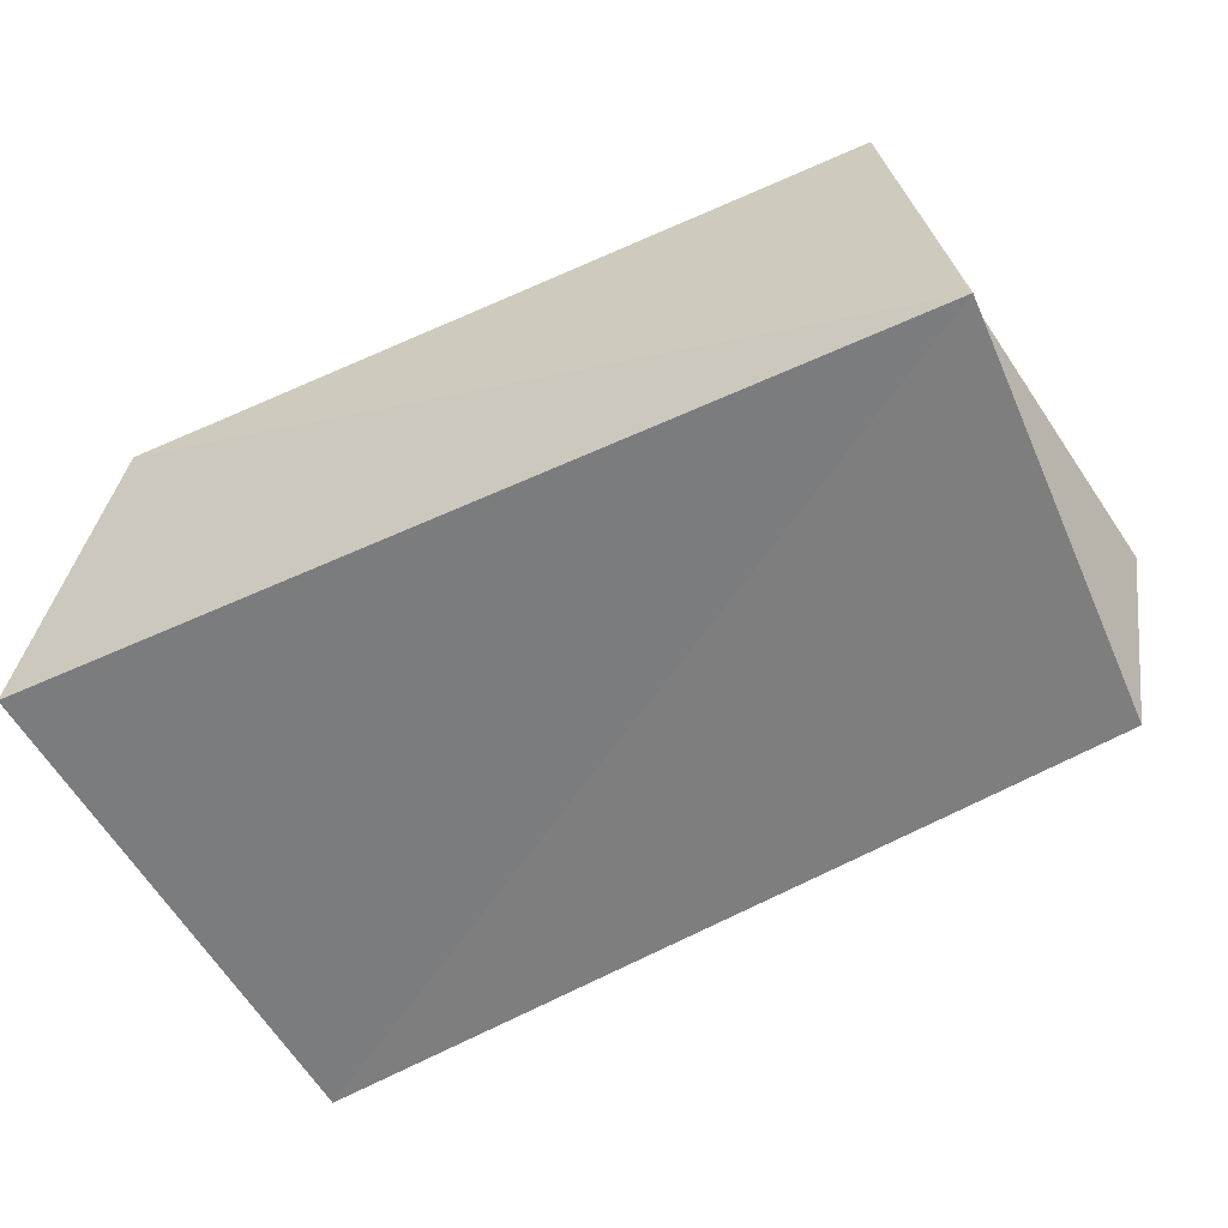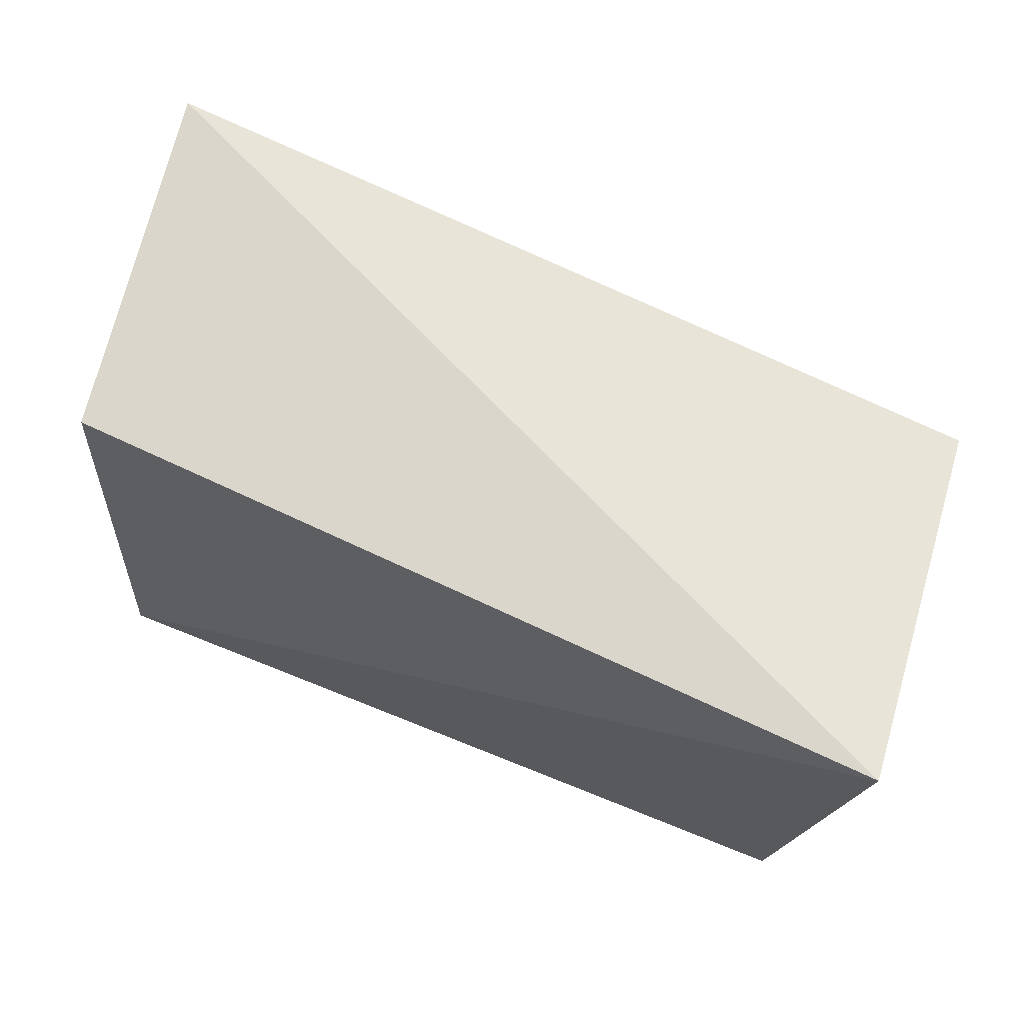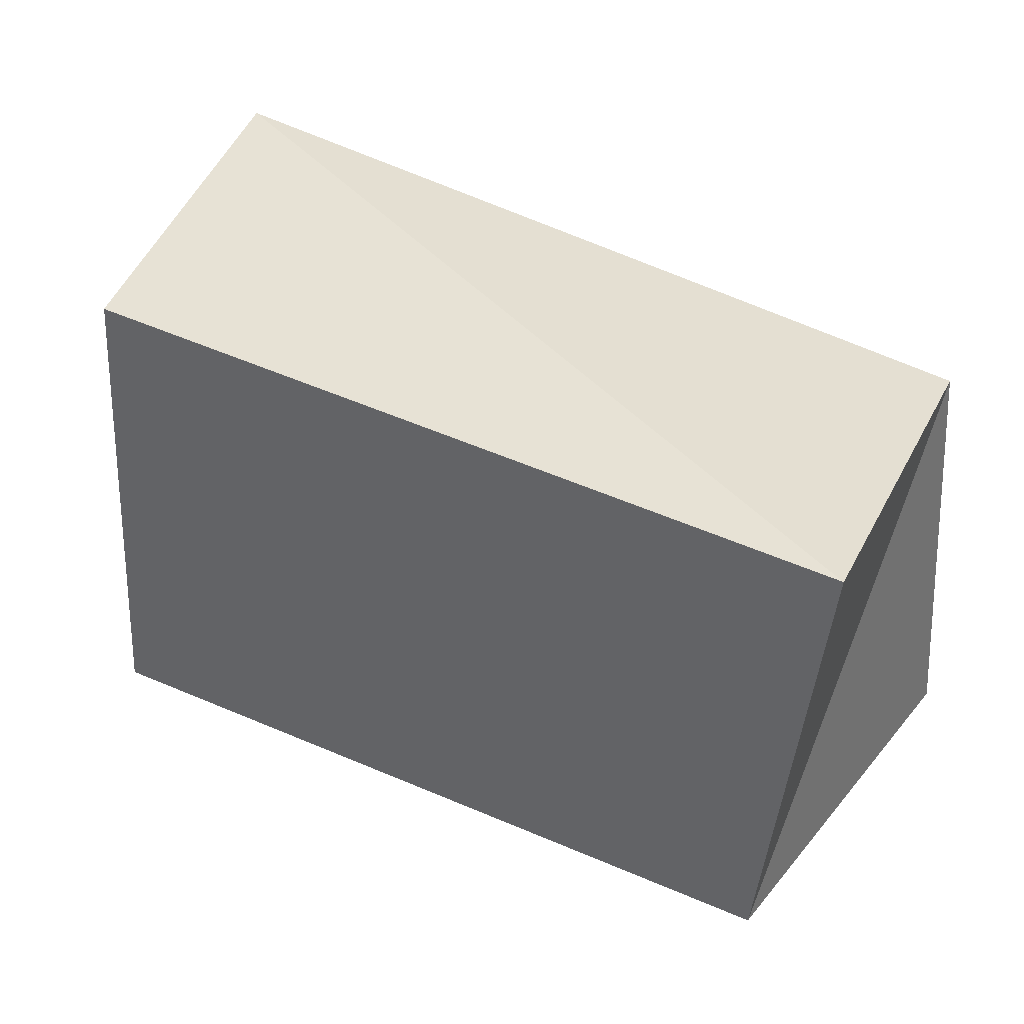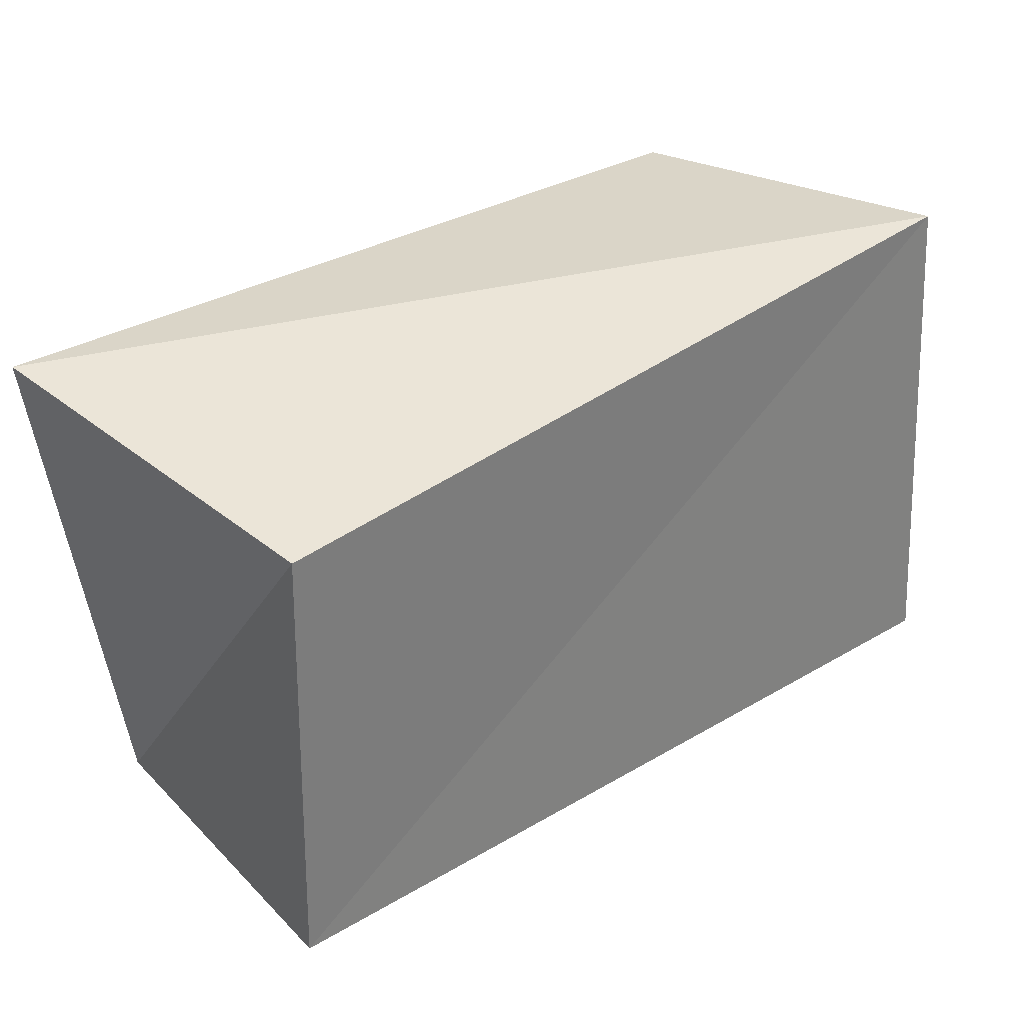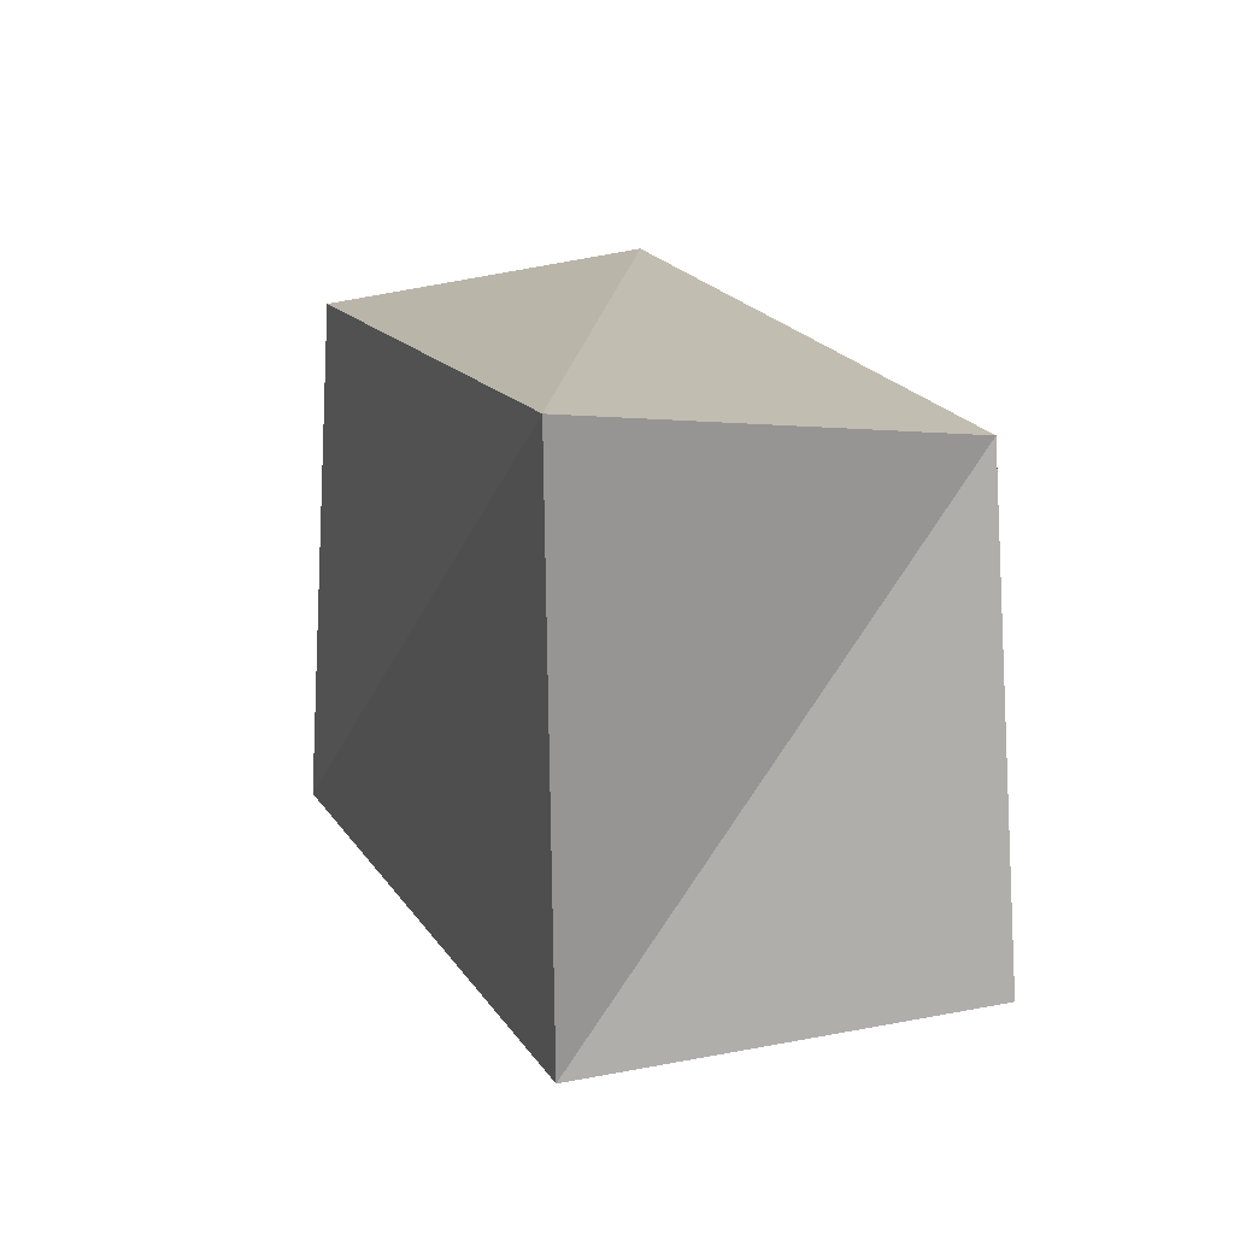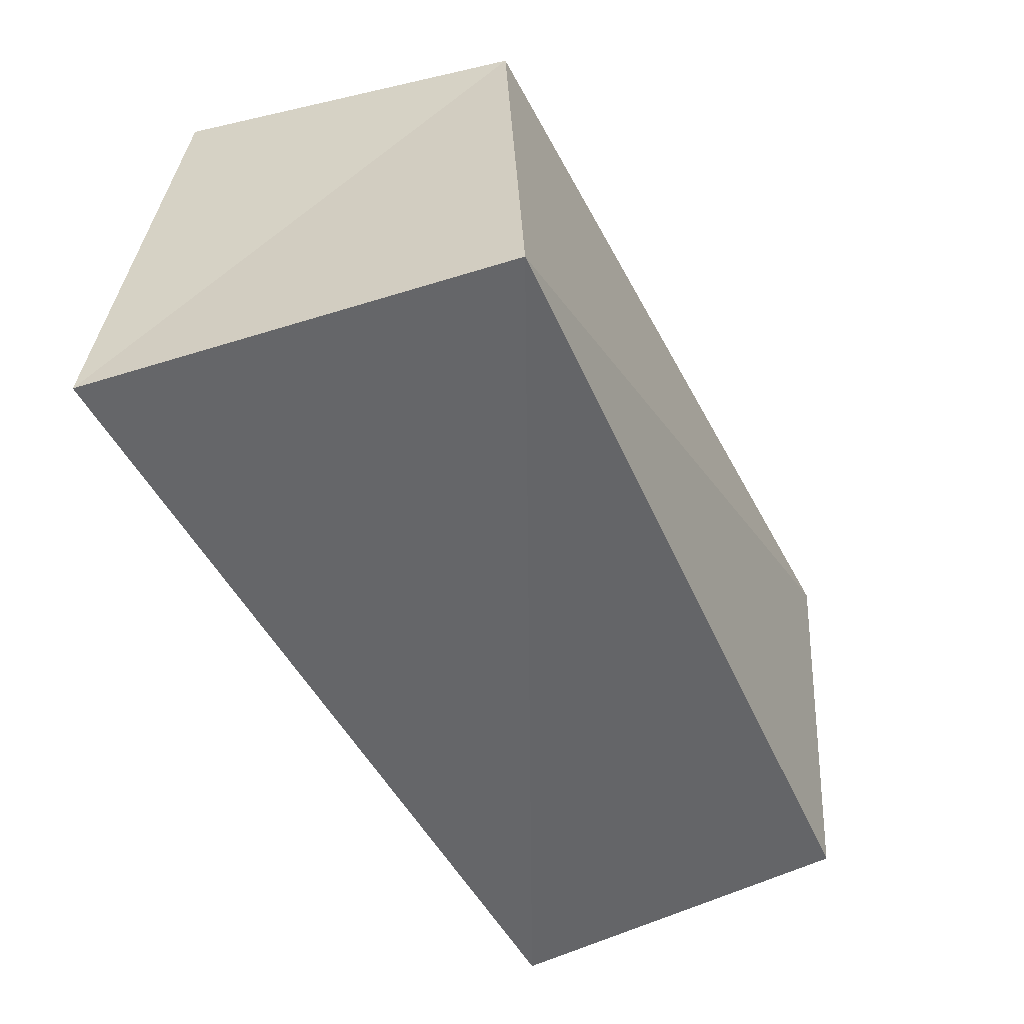
<metadata>
{"format":"obj","ext":"obj","renderer":"f3d","projection":"perspective","resolution":1024,"background":"white","views":[{"elev":-61.9,"azim":27.7,"up":"+Z"},{"elev":67.9,"azim":25.4,"up":"+Y"},{"elev":41.6,"azim":32.1,"up":"+Y"},{"elev":36.5,"azim":138.5,"up":"+Y"},{"elev":15.9,"azim":72.4,"up":"+Y"},{"elev":-56.3,"azim":-63.5,"up":"+Y"}]}
</metadata>
<code>
v 0.04878 -0.02947 0.02019
v -0.04416 0.02812 0.02104
v -0.04621 -0.03398 0.02449
v -0.05303 -0.03243 -0.02584
v 0.05304 -0.02558 -0.02346
v -0.05229 0.03201 -0.02077
v 0.05558 0.03378 0.02289
v 0.04938 0.02802 -0.02082
f 3 2 4
f 5 3 4
f 4 2 6
f 6 5 4
f 3 7 2
f 1 3 5
f 1 7 3
f 2 7 6
f 8 5 6
f 6 7 8
f 8 1 5
f 7 1 8

</code>
